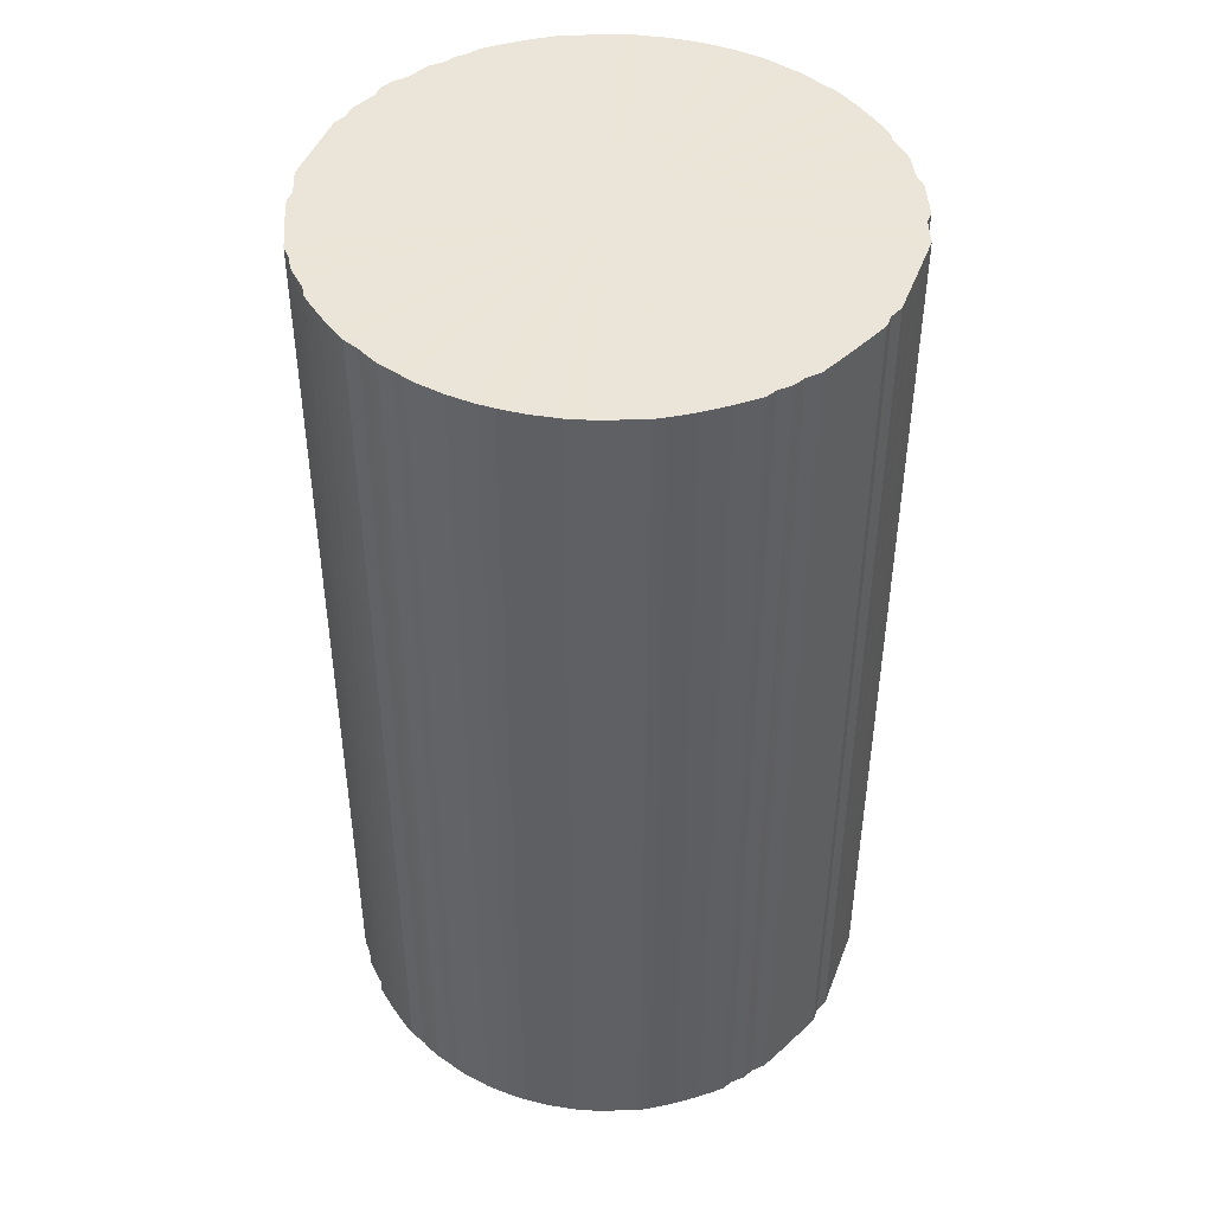
<metadata>
{"format":"obj","ext":"obj","renderer":"f3d","projection":"perspective","resolution":1024,"background":"white","views":[{"elev":45.4,"azim":20.2,"up":"+Y"}]}
</metadata>
<code>
o 24996
v 2197 1873 8.492
v 2197 1873 8.493
v 2197 1875 8.492
v 2197 1873 8.494
v 2197 1875 8.493
v 2197 1873 8.493
v 2197 1875 8.493
v 2197 1873 8.498
v 2197 1875 8.494
v 2197 1873 8.494
v 2197 1875 8.494
v 2197 1873 8.502
v 2197 1875 8.498
v 2197 1873 8.498
v 2197 1875 8.498
v 2197 1873 8.507
v 2197 1875 8.502
v 2197 1873 8.502
v 2197 1875 8.502
v 2197 1873 8.514
v 2197 1875 8.507
v 2197 1873 8.507
v 2197 1875 8.507
v 2197 1873 8.522
v 2197 1875 8.514
v 2197 1873 8.514
v 2197 1875 8.514
v 2197 1873 8.531
v 2197 1875 8.522
v 2197 1873 8.522
v 2197 1875 8.522
v 2197 1873 8.542
v 2197 1875 8.531
v 2197 1873 8.531
v 2197 1875 8.531
v 2197 1873 8.553
v 2197 1875 8.542
v 2197 1873 8.542
v 2197 1875 8.542
v 2196 1873 8.565
v 2197 1875 8.553
v 2197 1873 8.553
v 2197 1875 8.553
v 2196 1873 8.579
v 2196 1875 8.565
v 2197 1873 8.565
v 2197 1875 8.565
v 2196 1873 8.594
v 2196 1875 8.579
v 2197 1873 8.579
v 2197 1875 8.579
v 2196 1873 8.609
v 2196 1875 8.594
v 2197 1873 8.594
v 2197 1875 8.594
v 2196 1873 8.626
v 2196 1875 8.609
v 2197 1873 8.609
v 2197 1875 8.609
v 2196 1873 8.643
v 2196 1875 8.626
v 2197 1873 8.626
v 2197 1875 8.626
v 2196 1873 8.661
v 2196 1875 8.643
v 2197 1873 8.643
v 2197 1875 8.643
v 2196 1873 8.68
v 2196 1875 8.661
v 2197 1873 8.661
v 2197 1875 8.661
v 2196 1873 8.7
v 2196 1875 8.68
v 2197 1873 8.68
v 2197 1875 8.68
v 2196 1873 8.721
v 2196 1875 8.7
v 2197 1873 8.7
v 2197 1875 8.7
v 2196 1873 8.742
v 2196 1875 8.721
v 2197 1873 8.721
v 2197 1875 8.721
v 2196 1873 8.764
v 2196 1875 8.742
v 2197 1873 8.742
v 2197 1875 8.742
v 2196 1873 8.787
v 2196 1875 8.764
v 2197 1873 8.764
v 2197 1875 8.764
v 2196 1873 8.81
v 2196 1875 8.787
v 2197 1873 8.787
v 2197 1875 8.787
v 2196 1873 8.833
v 2196 1875 8.81
v 2197 1873 8.81
v 2197 1875 8.81
v 2196 1873 8.857
v 2196 1875 8.833
v 2197 1873 8.833
v 2197 1875 8.833
v 2196 1873 8.882
v 2196 1875 8.857
v 2197 1873 8.857
v 2197 1875 8.857
v 2196 1873 8.906
v 2196 1875 8.882
v 2197 1873 8.882
v 2197 1875 8.882
v 2196 1873 8.931
v 2196 1875 8.906
v 2197 1873 8.906
v 2197 1875 8.906
v 2196 1873 8.956
v 2196 1875 8.931
v 2197 1873 8.931
v 2197 1875 8.931
v 2196 1873 8.981
v 2196 1875 8.956
v 2197 1873 8.956
v 2197 1875 8.956
v 2196 1873 9.006
v 2196 1875 8.981
v 2197 1873 8.981
v 2197 1875 8.981
v 2196 1873 9.031
v 2196 1875 9.006
v 2197 1873 9.006
v 2197 1875 9.006
v 2196 1873 9.056
v 2196 1875 9.031
v 2197 1873 9.031
v 2197 1875 9.031
v 2196 1873 9.081
v 2196 1875 9.056
v 2197 1873 9.056
v 2197 1875 9.056
v 2196 1873 9.106
v 2196 1875 9.081
v 2197 1873 9.081
v 2197 1875 9.081
v 2196 1873 9.13
v 2196 1875 9.106
v 2197 1873 9.106
v 2197 1875 9.106
v 2196 1873 9.155
v 2196 1875 9.13
v 2197 1873 9.13
v 2197 1875 9.13
v 2196 1873 9.178
v 2196 1875 9.155
v 2197 1873 9.155
v 2197 1875 9.155
v 2196 1873 9.202
v 2196 1875 9.178
v 2197 1873 9.178
v 2197 1875 9.178
v 2196 1873 9.224
v 2196 1875 9.202
v 2197 1873 9.202
v 2197 1875 9.202
v 2196 1873 9.247
v 2196 1875 9.224
v 2197 1873 9.224
v 2197 1875 9.224
v 2196 1873 9.268
v 2196 1875 9.247
v 2197 1873 9.247
v 2197 1875 9.247
v 2196 1873 9.289
v 2196 1875 9.268
v 2197 1873 9.268
v 2197 1875 9.268
v 2196 1873 9.31
v 2196 1875 9.289
v 2197 1873 9.289
v 2197 1875 9.289
v 2196 1873 9.329
v 2196 1875 9.31
v 2197 1873 9.31
v 2197 1875 9.31
v 2196 1873 9.348
v 2196 1875 9.329
v 2197 1873 9.329
v 2197 1875 9.329
v 2196 1873 9.366
v 2196 1875 9.348
v 2197 1873 9.348
v 2197 1875 9.348
v 2196 1873 9.383
v 2196 1875 9.366
v 2197 1873 9.366
v 2197 1875 9.366
v 2196 1873 9.399
v 2196 1875 9.383
v 2197 1873 9.383
v 2197 1875 9.383
v 2196 1873 9.414
v 2196 1875 9.399
v 2197 1873 9.399
v 2197 1875 9.399
v 2196 1873 9.428
v 2196 1875 9.414
v 2197 1873 9.414
v 2197 1875 9.414
v 2197 1873 9.441
v 2196 1875 9.428
v 2197 1873 9.428
v 2197 1875 9.428
v 2197 1873 9.453
v 2197 1875 9.441
v 2197 1873 9.441
v 2197 1875 9.441
v 2197 1873 9.464
v 2197 1875 9.453
v 2197 1873 9.453
v 2197 1875 9.453
v 2197 1873 9.473
v 2197 1875 9.464
v 2197 1873 9.464
v 2197 1875 9.464
v 2197 1873 9.482
v 2197 1875 9.473
v 2197 1873 9.473
v 2197 1875 9.473
v 2197 1873 9.489
v 2197 1875 9.482
v 2197 1873 9.482
v 2197 1875 9.482
v 2197 1873 9.495
v 2197 1875 9.489
v 2197 1873 9.489
v 2197 1875 9.489
v 2197 1873 9.5
v 2197 1875 9.495
v 2197 1873 9.495
v 2197 1875 9.495
v 2197 1873 9.504
v 2197 1875 9.5
v 2197 1873 9.5
v 2197 1875 9.5
v 2197 1873 9.507
v 2197 1875 9.504
v 2197 1873 9.504
v 2197 1875 9.504
v 2197 1873 9.508
v 2197 1875 9.507
v 2197 1873 9.507
v 2197 1875 9.507
v 2197 1873 9.508
v 2197 1875 9.508
v 2197 1875 9.508
v 2197 1875 8.492
v 2197 1873 8.493
v 2197 1875 8.493
v 2197 1873 8.494
v 2197 1875 8.494
v 2197 1875 8.493
v 2197 1873 8.492
v 2197 1875 8.494
v 2197 1873 8.493
v 2197 1873 8.498
v 2197 1875 8.498
v 2197 1875 8.498
v 2197 1873 8.494
v 2197 1875 8.502
v 2197 1873 8.498
v 2197 1873 8.502
v 2197 1875 8.502
v 2197 1875 8.507
v 2197 1873 8.502
v 2197 1875 8.514
v 2197 1873 8.507
v 2197 1873 8.507
v 2197 1875 8.507
v 2197 1875 8.522
v 2197 1873 8.514
v 2197 1875 8.531
v 2197 1873 8.522
v 2197 1873 8.514
v 2197 1875 8.514
v 2197 1875 8.542
v 2197 1873 8.531
v 2197 1875 8.553
v 2197 1873 8.542
v 2197 1873 8.522
v 2197 1875 8.522
v 2197 1875 8.565
v 2197 1873 8.553
v 2197 1875 8.579
v 2197 1873 8.565
v 2197 1873 8.531
v 2197 1875 8.531
v 2197 1875 8.594
v 2197 1873 8.579
v 2197 1875 8.609
v 2197 1873 8.594
v 2197 1873 8.542
v 2197 1875 8.542
v 2197 1875 8.626
v 2197 1873 8.609
v 2197 1875 8.643
v 2197 1873 8.626
v 2197 1873 8.553
v 2197 1875 8.553
v 2197 1875 8.661
v 2197 1873 8.643
v 2197 1875 8.68
v 2197 1873 8.661
v 2196 1873 8.565
v 2196 1875 8.565
v 2197 1875 8.7
v 2197 1873 8.68
v 2197 1875 8.721
v 2197 1873 8.7
v 2196 1873 8.579
v 2196 1875 8.579
v 2197 1875 8.742
v 2197 1873 8.721
v 2197 1875 8.764
v 2197 1873 8.742
v 2196 1873 8.594
v 2196 1875 8.594
v 2197 1875 8.787
v 2197 1873 8.764
v 2197 1875 8.81
v 2197 1873 8.787
v 2196 1873 8.609
v 2196 1875 8.609
v 2197 1875 8.833
v 2197 1873 8.81
v 2197 1875 8.857
v 2197 1873 8.833
v 2196 1873 8.626
v 2196 1875 8.626
v 2197 1875 8.882
v 2197 1873 8.857
v 2197 1875 8.906
v 2197 1873 8.882
v 2196 1873 8.643
v 2196 1875 8.643
v 2197 1875 8.931
v 2197 1873 8.906
v 2197 1875 8.956
v 2197 1873 8.931
v 2196 1873 8.661
v 2196 1875 8.661
v 2197 1875 8.981
v 2197 1873 8.956
v 2197 1875 9.006
v 2197 1873 8.981
v 2196 1873 8.68
v 2196 1875 8.68
v 2197 1875 9.031
v 2197 1873 9.006
v 2197 1875 9.056
v 2197 1873 9.031
v 2196 1873 8.7
v 2196 1875 8.7
v 2197 1875 9.081
v 2197 1873 9.056
v 2197 1875 9.106
v 2197 1873 9.081
v 2196 1873 8.721
v 2196 1875 8.721
v 2197 1875 9.13
v 2197 1873 9.106
v 2197 1875 9.155
v 2197 1873 9.13
v 2196 1873 8.742
v 2196 1875 8.742
v 2197 1875 9.178
v 2197 1873 9.155
v 2197 1875 9.202
v 2197 1873 9.178
v 2196 1873 8.764
v 2196 1875 8.764
v 2197 1875 9.224
v 2197 1873 9.202
v 2197 1875 9.247
v 2197 1873 9.224
v 2196 1873 8.787
v 2196 1875 8.787
v 2197 1875 9.268
v 2197 1873 9.247
v 2197 1875 9.289
v 2197 1873 9.268
v 2196 1873 8.81
v 2196 1875 8.81
v 2197 1875 9.31
v 2197 1873 9.289
v 2197 1875 9.329
v 2197 1873 9.31
v 2196 1873 8.833
v 2196 1875 8.833
v 2197 1875 9.348
v 2197 1873 9.329
v 2197 1875 9.366
v 2197 1873 9.348
v 2196 1873 8.857
v 2196 1875 8.857
v 2197 1875 9.383
v 2197 1873 9.366
v 2197 1875 9.399
v 2197 1873 9.383
v 2196 1873 8.882
v 2196 1875 8.882
v 2197 1875 9.414
v 2197 1873 9.399
v 2197 1875 9.428
v 2197 1873 9.414
v 2196 1873 8.906
v 2196 1875 8.906
v 2197 1875 9.441
v 2197 1873 9.428
v 2197 1875 9.453
v 2197 1873 9.441
v 2196 1873 8.931
v 2196 1875 8.931
v 2197 1875 9.464
v 2197 1873 9.453
v 2197 1875 9.473
v 2197 1873 9.464
v 2196 1873 8.956
v 2196 1875 8.956
v 2197 1875 9.482
v 2197 1873 9.473
v 2197 1875 9.489
v 2197 1873 9.482
v 2196 1873 8.981
v 2196 1875 8.981
v 2197 1875 9.495
v 2197 1873 9.489
v 2197 1875 9.5
v 2197 1873 9.495
v 2196 1873 9.006
v 2196 1875 9.006
v 2197 1875 9.504
v 2197 1873 9.5
v 2197 1875 9.507
v 2197 1873 9.504
v 2196 1873 9.031
v 2196 1875 9.031
v 2197 1875 9.508
v 2197 1873 9.507
v 2197 1875 9.508
v 2197 1873 9.508
v 2196 1873 9.056
v 2196 1875 9.056
v 2197 1875 9.507
v 2197 1873 9.508
v 2197 1875 9.504
v 2197 1873 9.507
v 2196 1873 9.081
v 2196 1875 9.081
v 2197 1875 9.5
v 2197 1873 9.504
v 2197 1875 9.495
v 2197 1873 9.5
v 2196 1873 9.106
v 2196 1875 9.106
v 2197 1875 9.489
v 2197 1873 9.495
v 2197 1875 9.482
v 2197 1873 9.489
v 2196 1873 9.13
v 2196 1875 9.13
v 2197 1875 9.473
v 2197 1873 9.482
v 2197 1875 9.464
v 2197 1873 9.473
v 2196 1873 9.155
v 2196 1875 9.155
v 2197 1875 9.453
v 2197 1873 9.464
v 2197 1875 9.441
v 2197 1873 9.453
v 2196 1873 9.178
v 2196 1875 9.178
v 2196 1875 9.428
v 2197 1873 9.441
v 2196 1875 9.414
v 2196 1873 9.428
v 2196 1873 9.202
v 2196 1875 9.202
v 2196 1875 9.399
v 2196 1873 9.414
v 2196 1875 9.383
v 2196 1873 9.399
v 2196 1873 9.224
v 2196 1875 9.224
v 2196 1875 9.366
v 2196 1873 9.383
v 2196 1875 9.348
v 2196 1873 9.366
v 2196 1873 9.247
v 2196 1875 9.247
v 2196 1875 9.329
v 2196 1873 9.348
v 2196 1875 9.31
v 2196 1873 9.329
v 2196 1873 9.268
v 2196 1875 9.268
v 2196 1875 9.289
v 2196 1873 9.31
v 2196 1873 9.289
v 2197 1873 9
v 2197 1873 8.493
v 2197 1873 8.492
v 2197 1873 8.494
v 2197 1873 8.493
v 2197 1873 8.498
v 2197 1873 8.494
v 2197 1873 8.502
v 2197 1873 8.498
v 2197 1873 8.507
v 2197 1873 8.502
v 2197 1873 8.514
v 2197 1873 8.507
v 2197 1873 8.522
v 2197 1873 8.514
v 2197 1873 8.531
v 2197 1873 8.522
v 2197 1873 8.542
v 2197 1873 8.531
v 2197 1873 8.553
v 2197 1873 8.542
v 2196 1873 8.565
v 2197 1873 8.553
v 2196 1873 8.579
v 2197 1873 8.565
v 2196 1873 8.594
v 2197 1873 8.579
v 2196 1873 8.609
v 2197 1873 8.594
v 2196 1873 8.626
v 2197 1873 8.609
v 2196 1873 8.643
v 2197 1873 8.626
v 2196 1873 8.661
v 2197 1873 8.643
v 2196 1873 8.68
v 2197 1873 8.661
v 2196 1873 8.7
v 2197 1873 8.68
v 2196 1873 8.721
v 2197 1873 8.7
v 2196 1873 8.742
v 2197 1873 8.721
v 2196 1873 8.764
v 2197 1873 8.742
v 2196 1873 8.787
v 2197 1873 8.764
v 2196 1873 8.81
v 2197 1873 8.787
v 2196 1873 8.833
v 2197 1873 8.81
v 2196 1873 8.857
v 2197 1873 8.833
v 2196 1873 8.882
v 2197 1873 8.857
v 2196 1873 8.906
v 2197 1873 8.882
v 2196 1873 8.931
v 2197 1873 8.906
v 2196 1873 8.956
v 2197 1873 8.931
v 2196 1873 8.981
v 2197 1873 8.956
v 2196 1873 9.006
v 2197 1873 8.981
v 2196 1873 9.031
v 2197 1873 9.006
v 2196 1873 9.056
v 2197 1873 9.031
v 2196 1873 9.081
v 2197 1873 9.056
v 2196 1873 9.106
v 2197 1873 9.081
v 2196 1873 9.13
v 2197 1873 9.106
v 2196 1873 9.155
v 2197 1873 9.13
v 2196 1873 9.178
v 2197 1873 9.155
v 2196 1873 9.202
v 2197 1873 9.178
v 2196 1873 9.224
v 2197 1873 9.202
v 2196 1873 9.247
v 2197 1873 9.224
v 2196 1873 9.268
v 2197 1873 9.247
v 2196 1873 9.289
v 2197 1873 9.268
v 2196 1873 9.31
v 2197 1873 9.289
v 2196 1873 9.329
v 2197 1873 9.31
v 2196 1873 9.348
v 2197 1873 9.329
v 2196 1873 9.366
v 2197 1873 9.348
v 2196 1873 9.383
v 2197 1873 9.366
v 2196 1873 9.399
v 2197 1873 9.383
v 2196 1873 9.414
v 2197 1873 9.399
v 2196 1873 9.428
v 2197 1873 9.414
v 2197 1873 9.441
v 2197 1873 9.428
v 2197 1873 9.453
v 2197 1873 9.441
v 2197 1873 9.464
v 2197 1873 9.453
v 2197 1873 9.473
v 2197 1873 9.464
v 2197 1873 9.482
v 2197 1873 9.473
v 2197 1873 9.489
v 2197 1873 9.482
v 2197 1873 9.495
v 2197 1873 9.489
v 2197 1873 9.5
v 2197 1873 9.495
v 2197 1873 9.504
v 2197 1873 9.5
v 2197 1873 9.507
v 2197 1873 9.504
v 2197 1873 9.508
v 2197 1873 9.507
v 2197 1873 9.508
v 2197 1875 9
v 2197 1875 8.492
v 2197 1875 8.493
v 2197 1875 8.493
v 2197 1875 8.494
v 2197 1875 8.494
v 2197 1875 8.498
v 2197 1875 8.498
v 2197 1875 8.502
v 2197 1875 8.502
v 2197 1875 8.507
v 2197 1875 8.507
v 2197 1875 8.514
v 2197 1875 8.514
v 2197 1875 8.522
v 2197 1875 8.522
v 2197 1875 8.531
v 2197 1875 8.531
v 2197 1875 8.542
v 2197 1875 8.542
v 2197 1875 8.553
v 2197 1875 8.553
v 2196 1875 8.565
v 2197 1875 8.565
v 2196 1875 8.579
v 2197 1875 8.579
v 2196 1875 8.594
v 2197 1875 8.594
v 2196 1875 8.609
v 2197 1875 8.609
v 2196 1875 8.626
v 2197 1875 8.626
v 2196 1875 8.643
v 2197 1875 8.643
v 2196 1875 8.661
v 2197 1875 8.661
v 2196 1875 8.68
v 2197 1875 8.68
v 2196 1875 8.7
v 2197 1875 8.7
v 2196 1875 8.721
v 2197 1875 8.721
v 2196 1875 8.742
v 2197 1875 8.742
v 2196 1875 8.764
v 2197 1875 8.764
v 2196 1875 8.787
v 2197 1875 8.787
v 2196 1875 8.81
v 2197 1875 8.81
v 2196 1875 8.833
v 2197 1875 8.833
v 2196 1875 8.857
v 2197 1875 8.857
v 2196 1875 8.882
v 2197 1875 8.882
v 2196 1875 8.906
v 2197 1875 8.906
v 2196 1875 8.931
v 2197 1875 8.931
v 2196 1875 8.956
v 2197 1875 8.956
v 2196 1875 8.981
v 2197 1875 8.981
v 2196 1875 9.006
v 2197 1875 9.006
v 2196 1875 9.031
v 2197 1875 9.031
v 2196 1875 9.056
v 2197 1875 9.056
v 2196 1875 9.081
v 2197 1875 9.081
v 2196 1875 9.106
v 2197 1875 9.106
v 2196 1875 9.13
v 2197 1875 9.13
v 2196 1875 9.155
v 2197 1875 9.155
v 2196 1875 9.178
v 2197 1875 9.178
v 2196 1875 9.202
v 2197 1875 9.202
v 2196 1875 9.224
v 2197 1875 9.224
v 2196 1875 9.247
v 2197 1875 9.247
v 2196 1875 9.268
v 2197 1875 9.268
v 2196 1875 9.289
v 2197 1875 9.289
v 2196 1875 9.31
v 2197 1875 9.31
v 2196 1875 9.329
v 2197 1875 9.329
v 2196 1875 9.348
v 2197 1875 9.348
v 2196 1875 9.366
v 2197 1875 9.366
v 2196 1875 9.383
v 2197 1875 9.383
v 2196 1875 9.399
v 2197 1875 9.399
v 2196 1875 9.414
v 2197 1875 9.414
v 2196 1875 9.428
v 2197 1875 9.428
v 2197 1875 9.441
v 2197 1875 9.441
v 2197 1875 9.453
v 2197 1875 9.453
v 2197 1875 9.464
v 2197 1875 9.464
v 2197 1875 9.473
v 2197 1875 9.473
v 2197 1875 9.482
v 2197 1875 9.482
v 2197 1875 9.489
v 2197 1875 9.489
v 2197 1875 9.495
v 2197 1875 9.495
v 2197 1875 9.5
v 2197 1875 9.5
v 2197 1875 9.504
v 2197 1875 9.504
v 2197 1875 9.507
v 2197 1875 9.507
v 2197 1875 9.508
v 2197 1875 9.508
f 1 2 3
f 2 4 5
f 6 1 7
f 4 8 9
f 10 6 11
f 8 12 13
f 14 10 15
f 12 16 17
f 18 14 19
f 16 20 21
f 22 18 23
f 20 24 25
f 26 22 27
f 24 28 29
f 30 26 31
f 28 32 33
f 34 30 35
f 32 36 37
f 38 34 39
f 36 40 41
f 42 38 43
f 40 44 45
f 46 42 47
f 44 48 49
f 50 46 51
f 48 52 53
f 54 50 55
f 52 56 57
f 58 54 59
f 56 60 61
f 62 58 63
f 60 64 65
f 66 62 67
f 64 68 69
f 70 66 71
f 68 72 73
f 74 70 75
f 72 76 77
f 78 74 79
f 76 80 81
f 82 78 83
f 80 84 85
f 86 82 87
f 84 88 89
f 90 86 91
f 88 92 93
f 94 90 95
f 92 96 97
f 98 94 99
f 96 100 101
f 102 98 103
f 100 104 105
f 106 102 107
f 104 108 109
f 110 106 111
f 108 112 113
f 114 110 115
f 112 116 117
f 118 114 119
f 116 120 121
f 122 118 123
f 120 124 125
f 126 122 127
f 124 128 129
f 130 126 131
f 128 132 133
f 134 130 135
f 132 136 137
f 138 134 139
f 136 140 141
f 142 138 143
f 140 144 145
f 146 142 147
f 144 148 149
f 150 146 151
f 148 152 153
f 154 150 155
f 152 156 157
f 158 154 159
f 156 160 161
f 162 158 163
f 160 164 165
f 166 162 167
f 164 168 169
f 170 166 171
f 168 172 173
f 174 170 175
f 172 176 177
f 178 174 179
f 176 180 181
f 182 178 183
f 180 184 185
f 186 182 187
f 184 188 189
f 190 186 191
f 188 192 193
f 194 190 195
f 192 196 197
f 198 194 199
f 196 200 201
f 202 198 203
f 200 204 205
f 206 202 207
f 204 208 209
f 210 206 211
f 208 212 213
f 214 210 215
f 212 216 217
f 218 214 219
f 216 220 221
f 222 218 223
f 220 224 225
f 226 222 227
f 224 228 229
f 230 226 231
f 228 232 233
f 234 230 235
f 232 236 237
f 238 234 239
f 236 240 241
f 242 238 243
f 240 244 245
f 246 242 247
f 244 248 249
f 250 246 251
f 248 252 253
f 252 250 254
f 255 256 257
f 257 258 259
f 260 261 255
f 262 263 260
f 259 264 265
f 266 267 262
f 268 269 266
f 265 270 271
f 272 273 268
f 274 275 272
f 271 276 277
f 278 279 274
f 280 281 278
f 277 282 283
f 284 285 280
f 286 287 284
f 283 288 289
f 290 291 286
f 292 293 290
f 289 294 295
f 296 297 292
f 298 299 296
f 295 300 301
f 302 303 298
f 304 305 302
f 301 306 307
f 308 309 304
f 310 311 308
f 307 312 313
f 314 315 310
f 316 317 314
f 313 318 319
f 320 321 316
f 322 323 320
f 319 324 325
f 326 327 322
f 328 329 326
f 325 330 331
f 332 333 328
f 334 335 332
f 331 336 337
f 338 339 334
f 340 341 338
f 337 342 343
f 344 345 340
f 346 347 344
f 343 348 349
f 350 351 346
f 352 353 350
f 349 354 355
f 356 357 352
f 358 359 356
f 355 360 361
f 362 363 358
f 364 365 362
f 361 366 367
f 368 369 364
f 370 371 368
f 367 372 373
f 374 375 370
f 376 377 374
f 373 378 379
f 380 381 376
f 382 383 380
f 379 384 385
f 386 387 382
f 388 389 386
f 385 390 391
f 392 393 388
f 394 395 392
f 391 396 397
f 398 399 394
f 400 401 398
f 397 402 403
f 404 405 400
f 406 407 404
f 403 408 409
f 410 411 406
f 412 413 410
f 409 414 415
f 416 417 412
f 418 419 416
f 415 420 421
f 422 423 418
f 424 425 422
f 421 426 427
f 428 429 424
f 430 431 428
f 427 432 433
f 434 435 430
f 436 437 434
f 433 438 439
f 440 441 436
f 442 443 440
f 439 444 445
f 446 447 442
f 448 449 446
f 445 450 451
f 452 453 448
f 454 455 452
f 451 456 457
f 458 459 454
f 460 461 458
f 457 462 463
f 464 465 460
f 466 467 464
f 463 468 469
f 470 471 466
f 472 473 470
f 469 474 475
f 476 477 472
f 478 479 476
f 475 480 481
f 482 483 478
f 484 485 482
f 481 486 487
f 488 489 484
f 490 491 488
f 487 492 493
f 494 495 490
f 496 497 494
f 493 498 499
f 500 501 496
f 502 503 500
f 499 504 505
f 506 507 502
f 505 508 506
f 509 510 511
f 509 512 510
f 509 511 513
f 509 514 512
f 509 513 515
f 509 516 514
f 509 515 517
f 509 518 516
f 509 517 519
f 509 520 518
f 509 519 521
f 509 522 520
f 509 521 523
f 509 524 522
f 509 523 525
f 509 526 524
f 509 525 527
f 509 528 526
f 509 527 529
f 509 530 528
f 509 529 531
f 509 532 530
f 509 531 533
f 509 534 532
f 509 533 535
f 509 536 534
f 509 535 537
f 509 538 536
f 509 537 539
f 509 540 538
f 509 539 541
f 509 542 540
f 509 541 543
f 509 544 542
f 509 543 545
f 509 546 544
f 509 545 547
f 509 548 546
f 509 547 549
f 509 550 548
f 509 549 551
f 509 552 550
f 509 551 553
f 509 554 552
f 509 553 555
f 509 556 554
f 509 555 557
f 509 558 556
f 509 557 559
f 509 560 558
f 509 559 561
f 509 562 560
f 509 561 563
f 509 564 562
f 509 563 565
f 509 566 564
f 509 565 567
f 509 568 566
f 509 567 569
f 509 570 568
f 509 569 571
f 509 572 570
f 509 571 573
f 509 574 572
f 509 573 575
f 509 576 574
f 509 575 577
f 509 578 576
f 509 577 579
f 509 580 578
f 509 579 581
f 509 582 580
f 509 581 583
f 509 584 582
f 509 583 585
f 509 586 584
f 509 585 587
f 509 588 586
f 509 587 589
f 509 590 588
f 509 589 591
f 509 592 590
f 509 591 593
f 509 594 592
f 509 593 595
f 509 596 594
f 509 595 597
f 509 598 596
f 509 597 599
f 509 600 598
f 509 599 601
f 509 602 600
f 509 601 603
f 509 604 602
f 509 603 605
f 509 606 604
f 509 605 607
f 509 608 606
f 509 607 609
f 509 610 608
f 509 609 611
f 509 612 610
f 509 611 613
f 509 614 612
f 509 613 615
f 509 616 614
f 509 615 617
f 509 618 616
f 509 617 619
f 509 620 618
f 509 619 621
f 509 622 620
f 509 621 623
f 509 624 622
f 509 623 625
f 509 626 624
f 509 625 627
f 509 628 626
f 509 627 629
f 509 630 628
f 509 629 631
f 509 632 630
f 509 631 633
f 509 634 632
f 509 633 635
f 509 636 634
f 509 635 636
f 637 638 639
f 637 640 638
f 637 639 641
f 637 642 640
f 637 641 643
f 637 644 642
f 637 643 645
f 637 646 644
f 637 645 647
f 637 648 646
f 637 647 649
f 637 650 648
f 637 649 651
f 637 652 650
f 637 651 653
f 637 654 652
f 637 653 655
f 637 656 654
f 637 655 657
f 637 658 656
f 637 657 659
f 637 660 658
f 637 659 661
f 637 662 660
f 637 661 663
f 637 664 662
f 637 663 665
f 637 666 664
f 637 665 667
f 637 668 666
f 637 667 669
f 637 670 668
f 637 669 671
f 637 672 670
f 637 671 673
f 637 674 672
f 637 673 675
f 637 676 674
f 637 675 677
f 637 678 676
f 637 677 679
f 637 680 678
f 637 679 681
f 637 682 680
f 637 681 683
f 637 684 682
f 637 683 685
f 637 686 684
f 637 685 687
f 637 688 686
f 637 687 689
f 637 690 688
f 637 689 691
f 637 692 690
f 637 691 693
f 637 694 692
f 637 693 695
f 637 696 694
f 637 695 697
f 637 698 696
f 637 697 699
f 637 700 698
f 637 699 701
f 637 702 700
f 637 701 703
f 637 704 702
f 637 703 705
f 637 706 704
f 637 705 707
f 637 708 706
f 637 707 709
f 637 710 708
f 637 709 711
f 637 712 710
f 637 711 713
f 637 714 712
f 637 713 715
f 637 716 714
f 637 715 717
f 637 718 716
f 637 717 719
f 637 720 718
f 637 719 721
f 637 722 720
f 637 721 723
f 637 724 722
f 637 723 725
f 637 726 724
f 637 725 727
f 637 728 726
f 637 727 729
f 637 730 728
f 637 729 731
f 637 732 730
f 637 731 733
f 637 734 732
f 637 733 735
f 637 736 734
f 637 735 737
f 637 738 736
f 637 737 739
f 637 740 738
f 637 739 741
f 637 742 740
f 637 741 743
f 637 744 742
f 637 743 745
f 637 746 744
f 637 745 747
f 637 748 746
f 637 747 749
f 637 750 748
f 637 749 751
f 637 752 750
f 637 751 753
f 637 754 752
f 637 753 755
f 637 756 754
f 637 755 757
f 637 758 756
f 637 757 759
f 637 760 758
f 637 759 761
f 637 762 760
f 637 761 763
f 637 764 762
f 637 763 764

</code>
